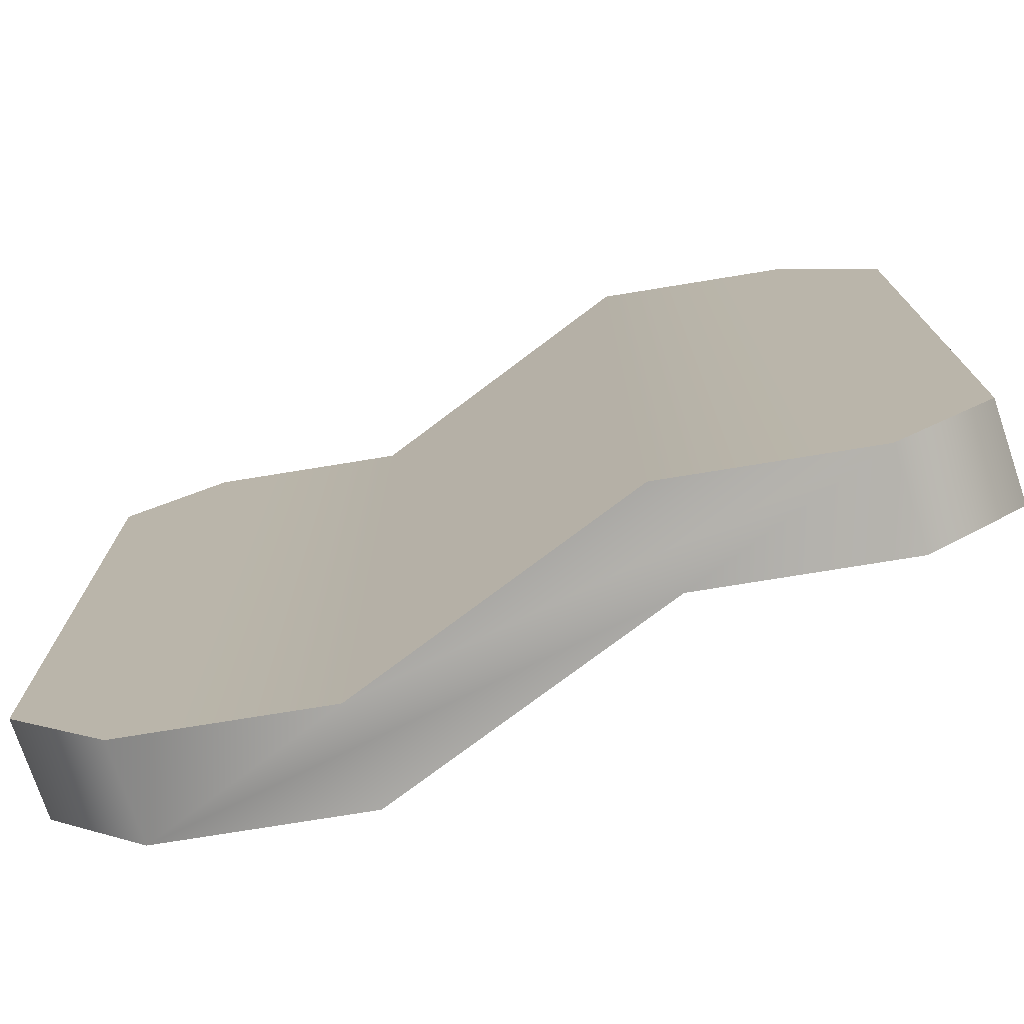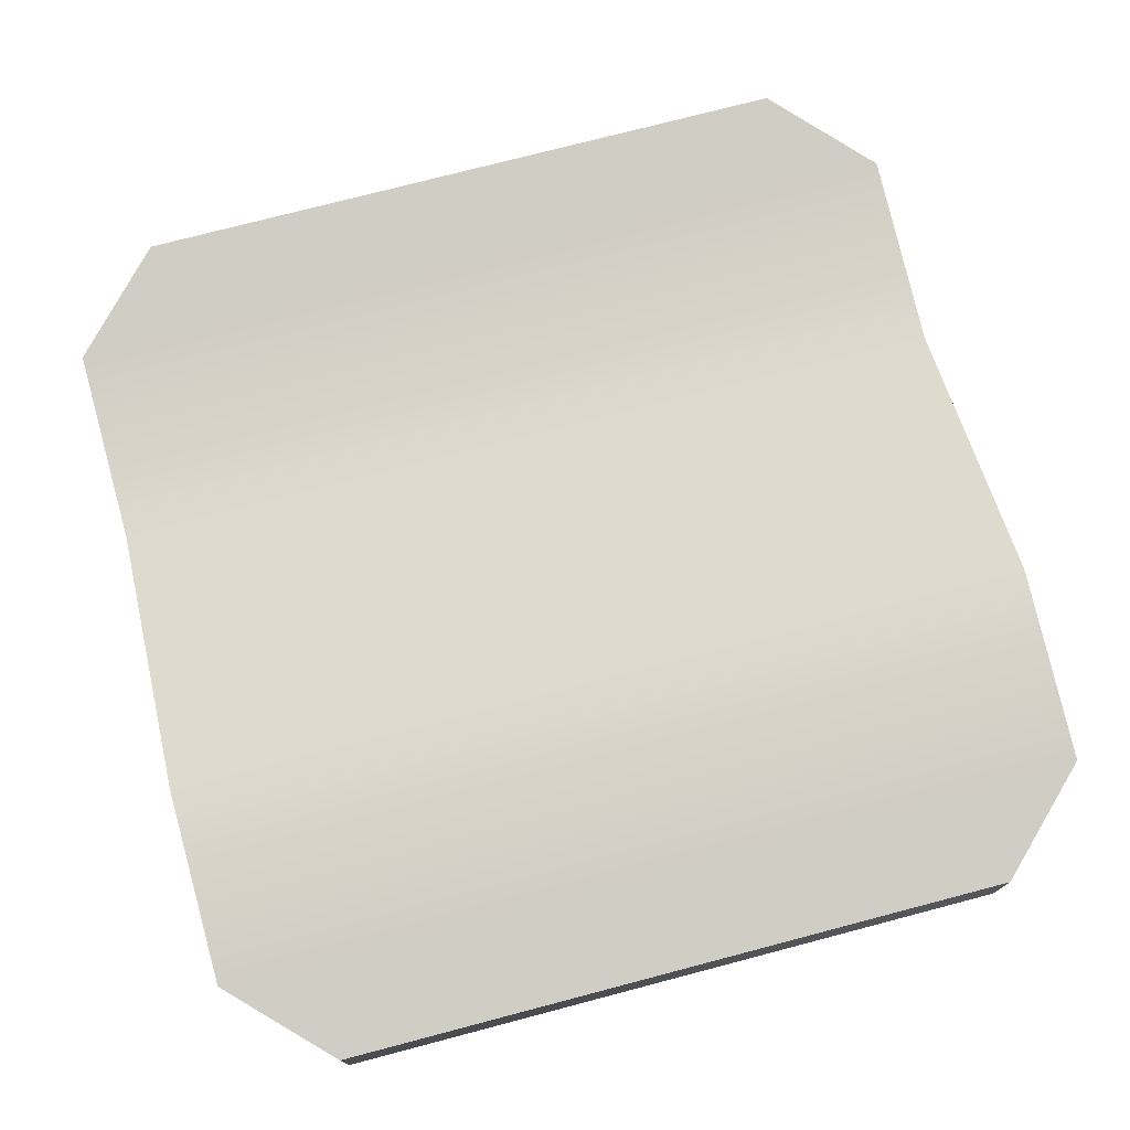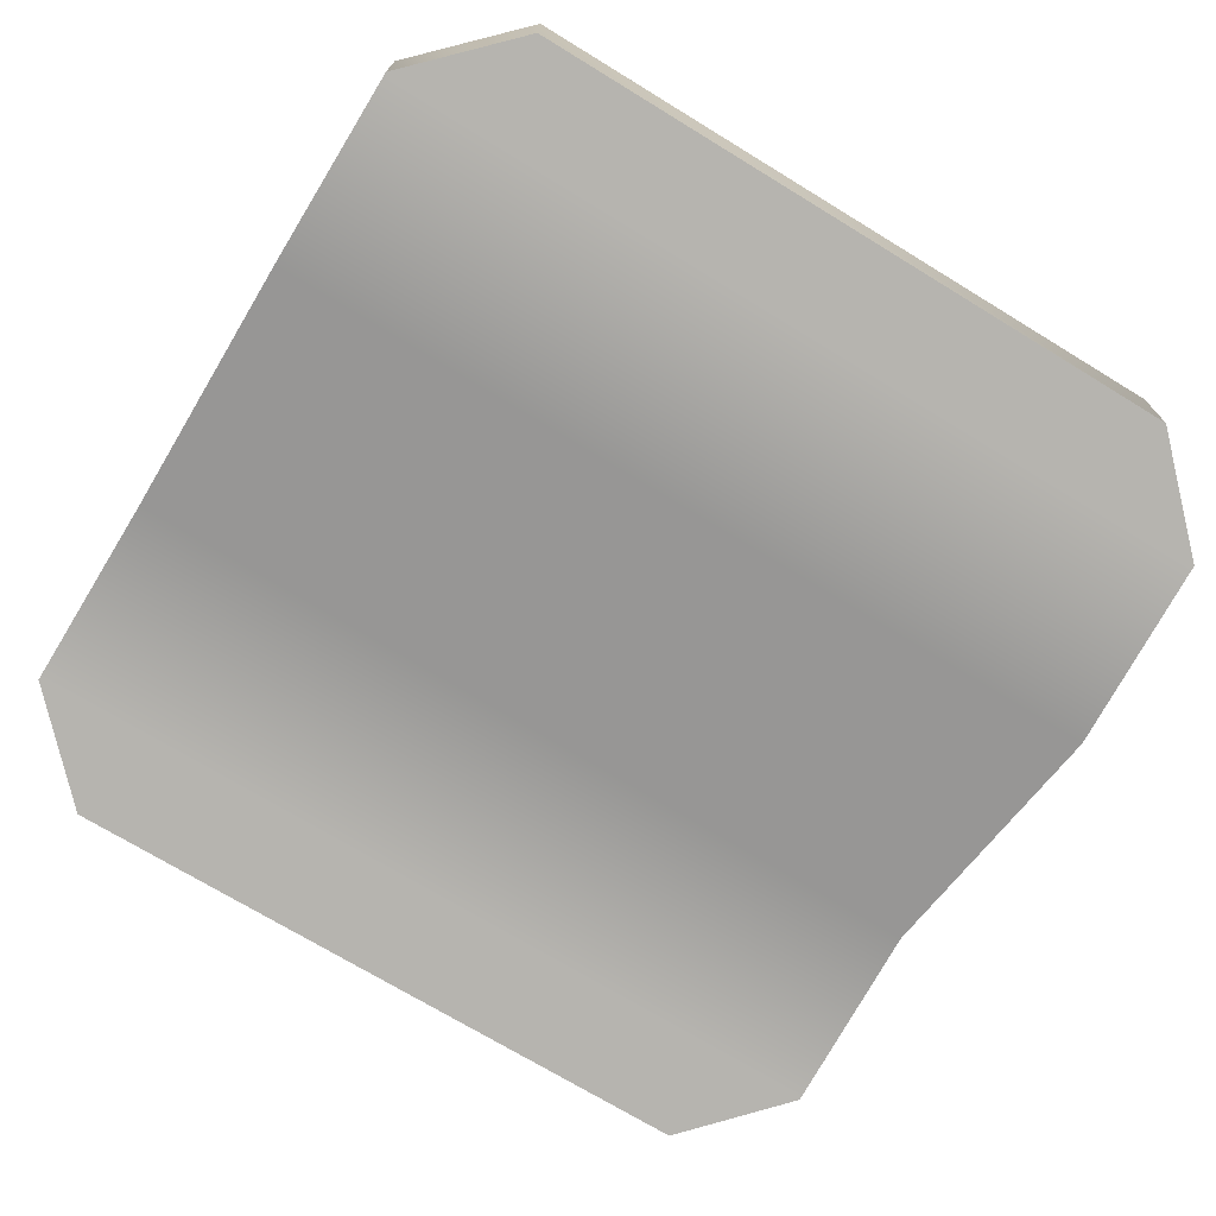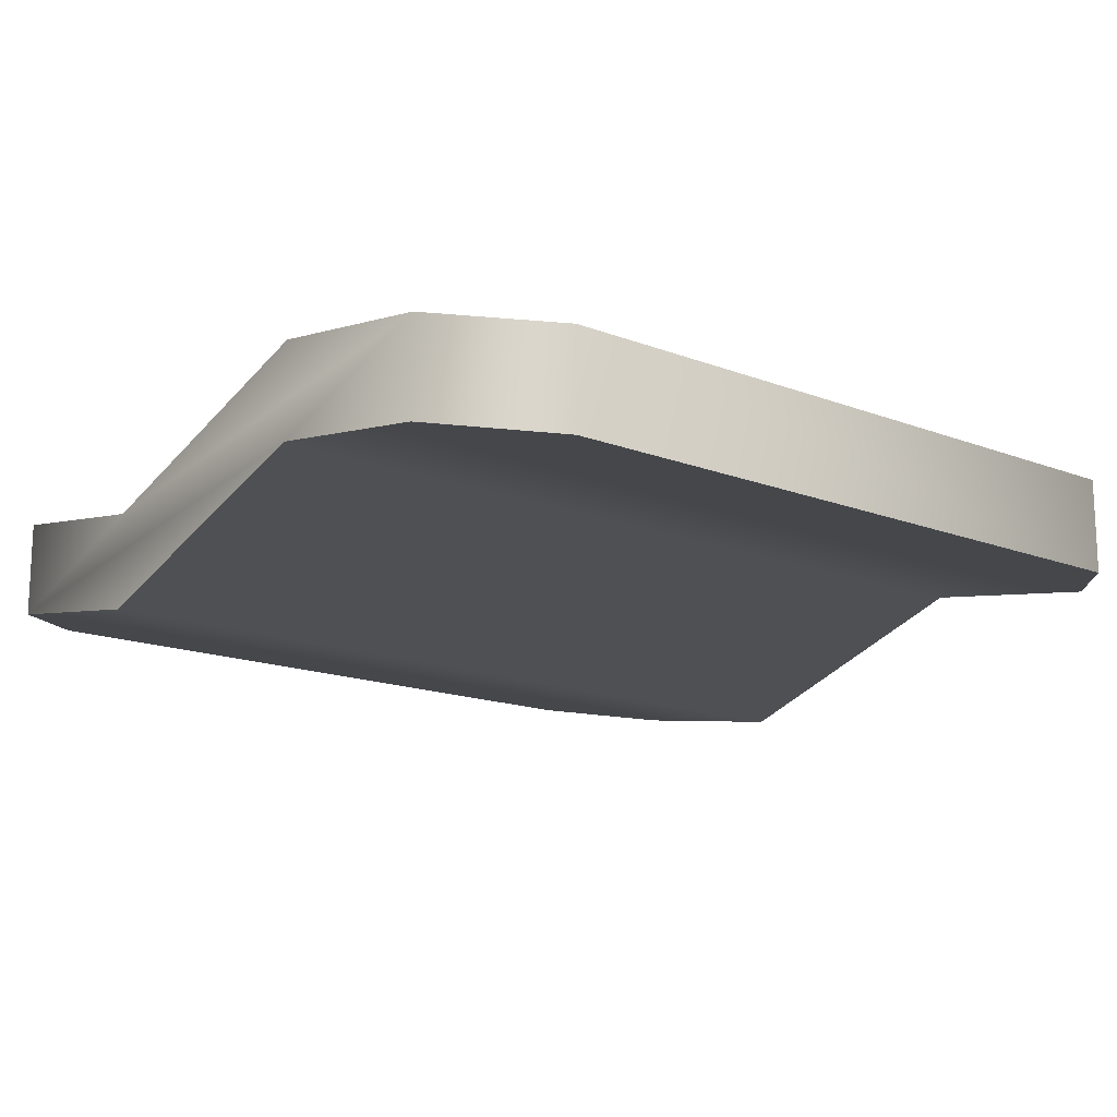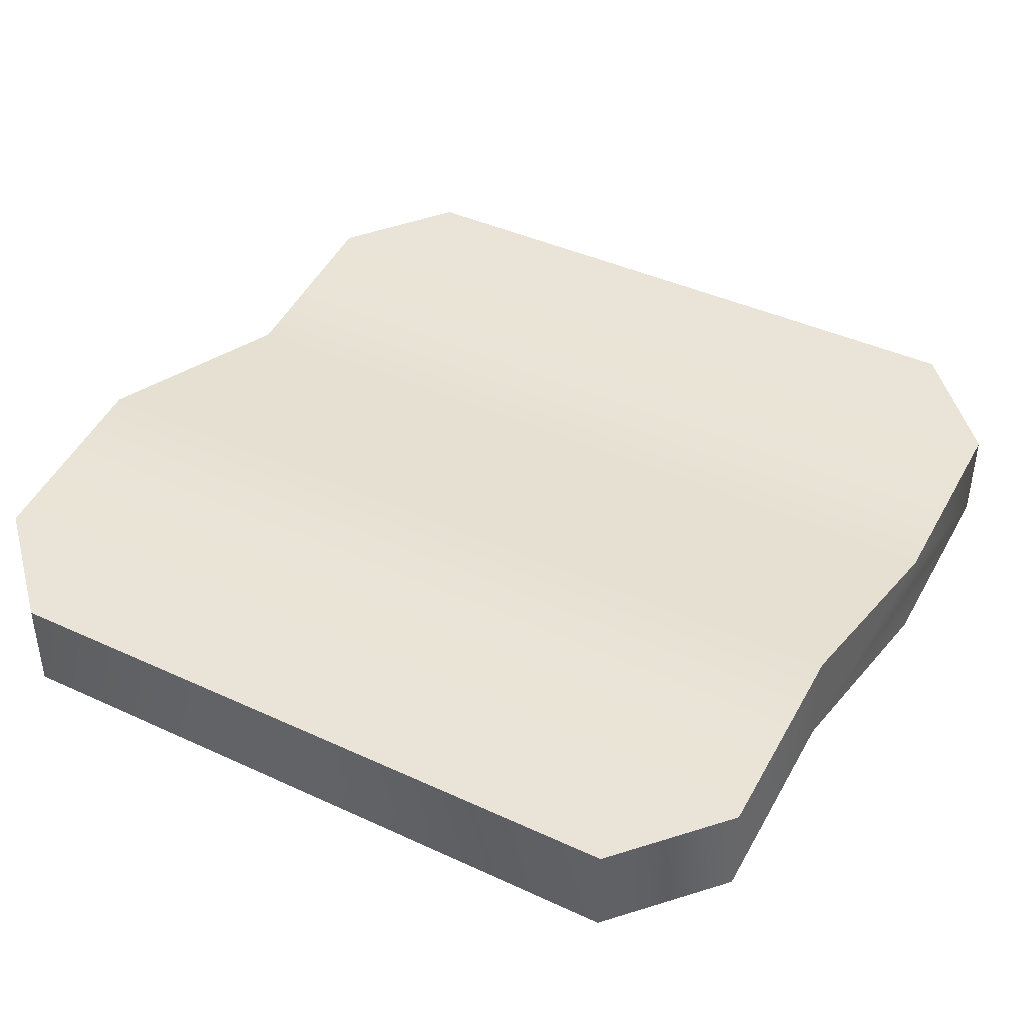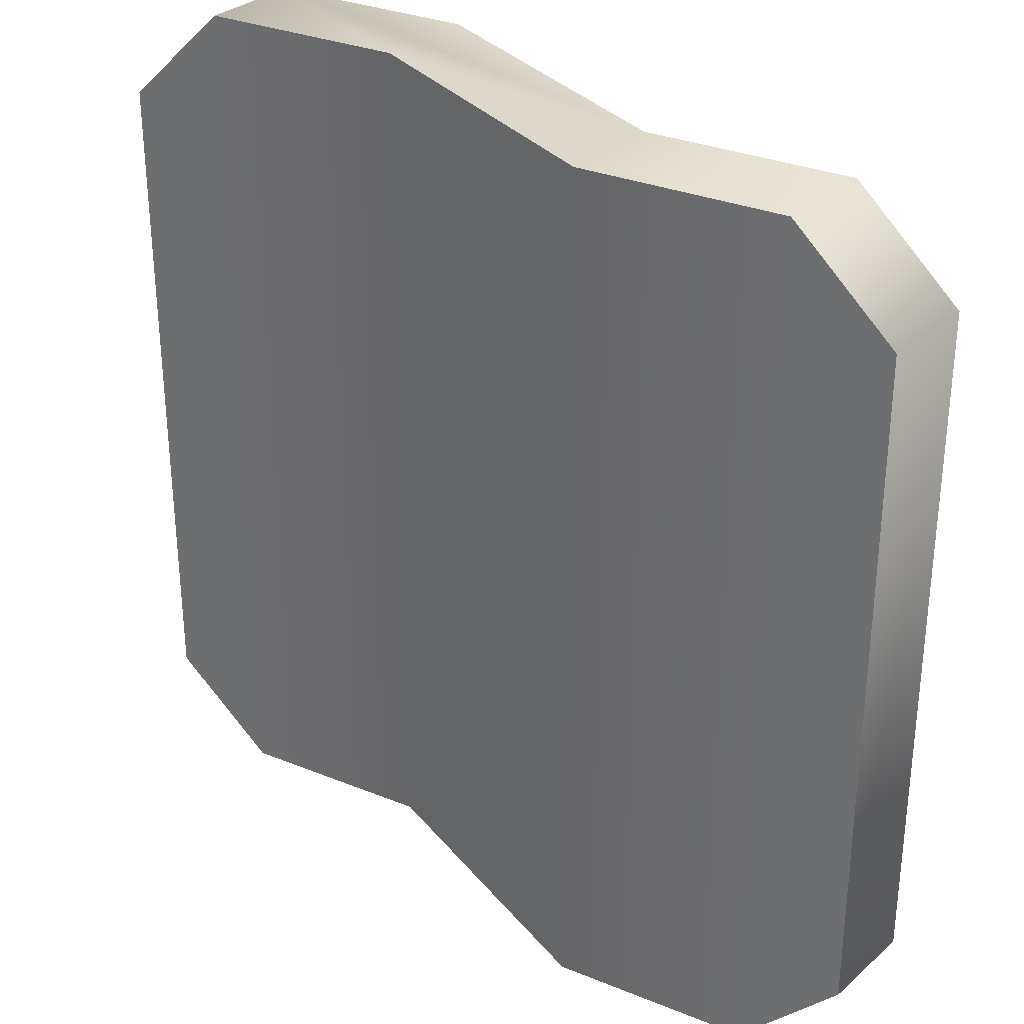
<metadata>
{"format":"obj","ext":"obj","renderer":"f3d","projection":"perspective","resolution":1024,"background":"white","views":[{"elev":-75.4,"azim":18.7,"up":"+Z"},{"elev":75.2,"azim":-104.7,"up":"+Y"},{"elev":-72.1,"azim":58.6,"up":"+Y"},{"elev":-15.5,"azim":-129.4,"up":"+Y"},{"elev":41.6,"azim":-60.8,"up":"+Y"},{"elev":31.4,"azim":-140.6,"up":"+Z"}]}
</metadata>
<code>
g debris-plate-b
v 0.15 0.1 -0.45 1 1 1
v 0.15 0.1 0.45 1 1 1
v -0.15 0.2 -0.45 1 1 1
v -0.15 0.2 0.45 1 1 1
v 0.15 0 0.45 1 1 1
v 0.15 0 -0.45 1 1 1
v -0.15 0.1 0.45 1 1 1
v -0.15 0.1 -0.45 1 1 1
v -0.35 0.1667 -0.45 1 1 1
v -0.35 0.1667 0.45 1 1 1
v -0.45 0.15 -0.35 1 1 1
v -0.45 0.15 0.35 1 1 1
v -0.35 0.06667 0.45 1 1 1
v -0.35 0.06667 -0.45 1 1 1
v -0.45 0.05 0.35 1 1 1
v -0.45 0.05 -0.35 1 1 1
v 0.45 0.15 -0.35 1 1 1
v 0.45 0.15 0.35 1 1 1
v 0.35 0.1333 -0.45 1 1 1
v 0.35 0.1333 0.45 1 1 1
v 0.45 0.05 0.35 1 1 1
v 0.45 0.05 -0.35 1 1 1
v 0.35 0.03333 0.45 1 1 1
v 0.35 0.03333 -0.45 1 1 1
f 3 2 1
f 2 3 4
f 7 6 5
f 6 7 8
f 9 4 3
f 4 9 10
f 10 9 11
f 10 11 12
f 13 8 7
f 8 13 14
f 14 13 15
f 14 15 16
f 19 18 17
f 18 19 20
f 20 19 1
f 20 1 2
f 23 22 21
f 22 23 24
f 24 23 5
f 24 5 6
f 18 22 17
f 22 18 21
f 8 24 6
f 24 8 1
f 24 1 19
f 8 9 1
f 1 9 3
f 9 8 14
f 20 2 23
f 7 23 2
f 23 7 5
f 7 2 4
f 7 4 10
f 10 13 7
f 15 11 16
f 11 15 12
f 19 22 24
f 22 19 17
f 11 14 16
f 14 11 9
f 21 20 23
f 20 21 18
f 13 12 15
f 12 13 10
g debris-plate-b
f 3 2 1
f 2 3 4
f 7 6 5
f 6 7 8
f 9 4 3
f 4 9 10
f 10 9 11
f 10 11 12
f 13 8 7
f 8 13 14
f 14 13 15
f 14 15 16
f 19 18 17
f 18 19 20
f 20 19 1
f 20 1 2
f 23 22 21
f 22 23 24
f 24 23 5
f 24 5 6
f 18 22 17
f 22 18 21
f 8 24 6
f 24 8 1
f 24 1 19
f 8 9 1
f 1 9 3
f 9 8 14
f 20 2 23
f 7 23 2
f 23 7 5
f 7 2 4
f 7 4 10
f 10 13 7
f 15 11 16
f 11 15 12
f 19 22 24
f 22 19 17
f 11 14 16
f 14 11 9
f 21 20 23
f 20 21 18
f 13 12 15
f 12 13 10

</code>
